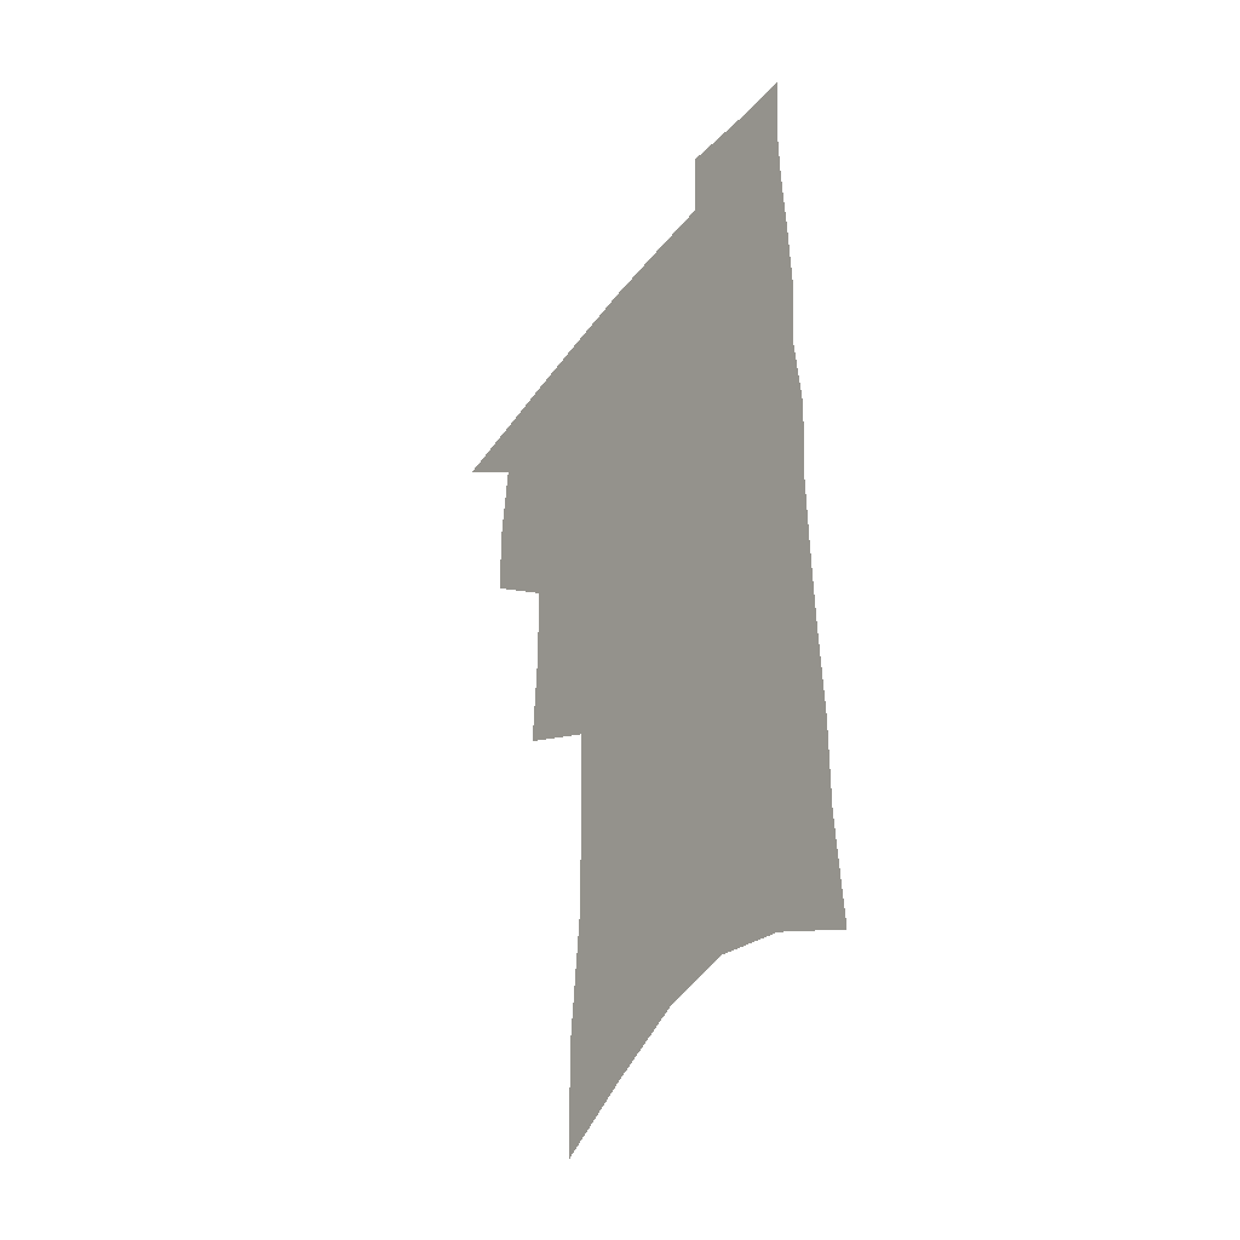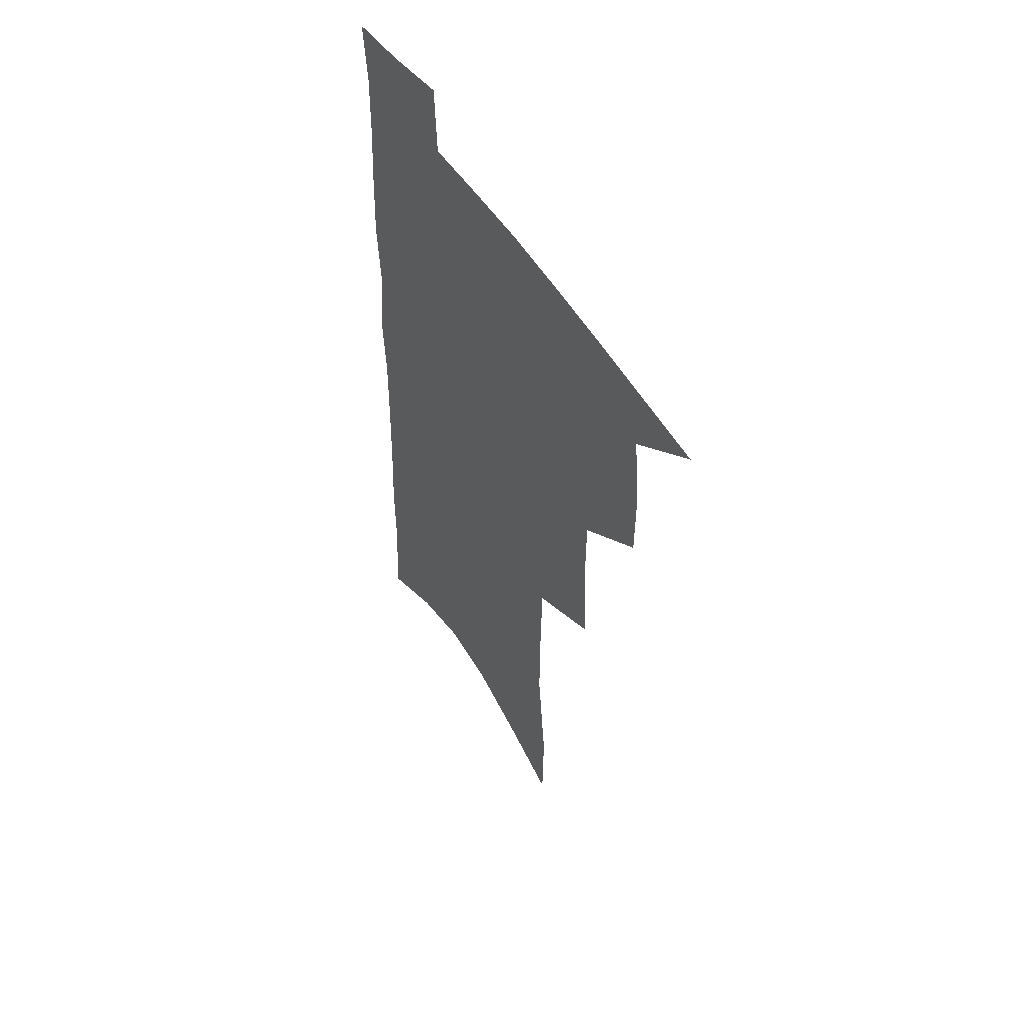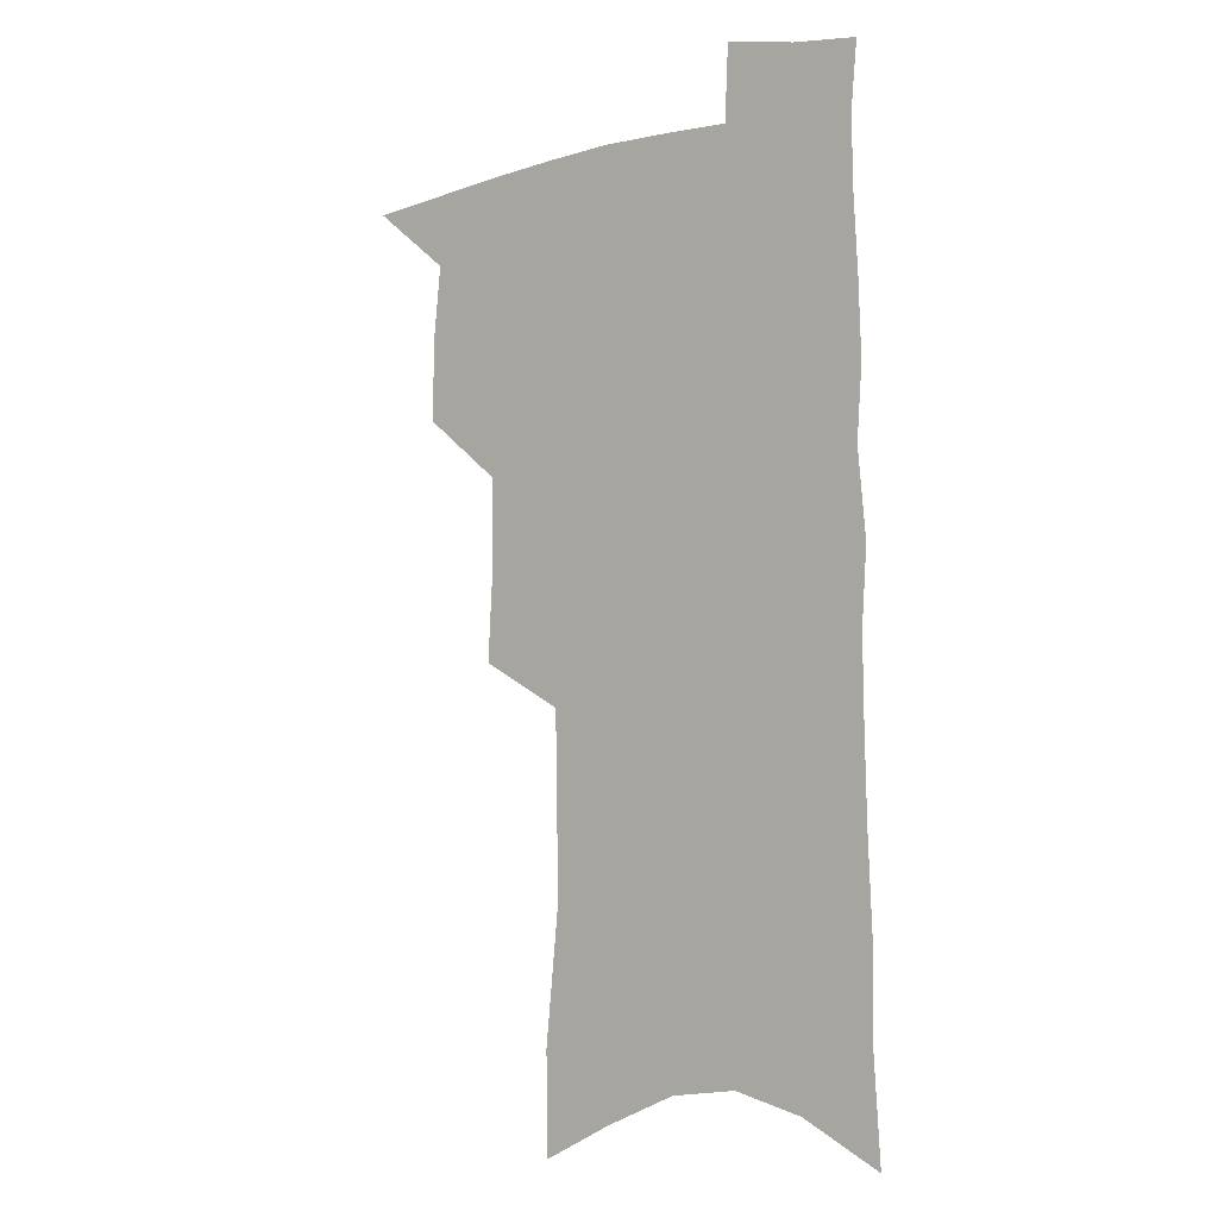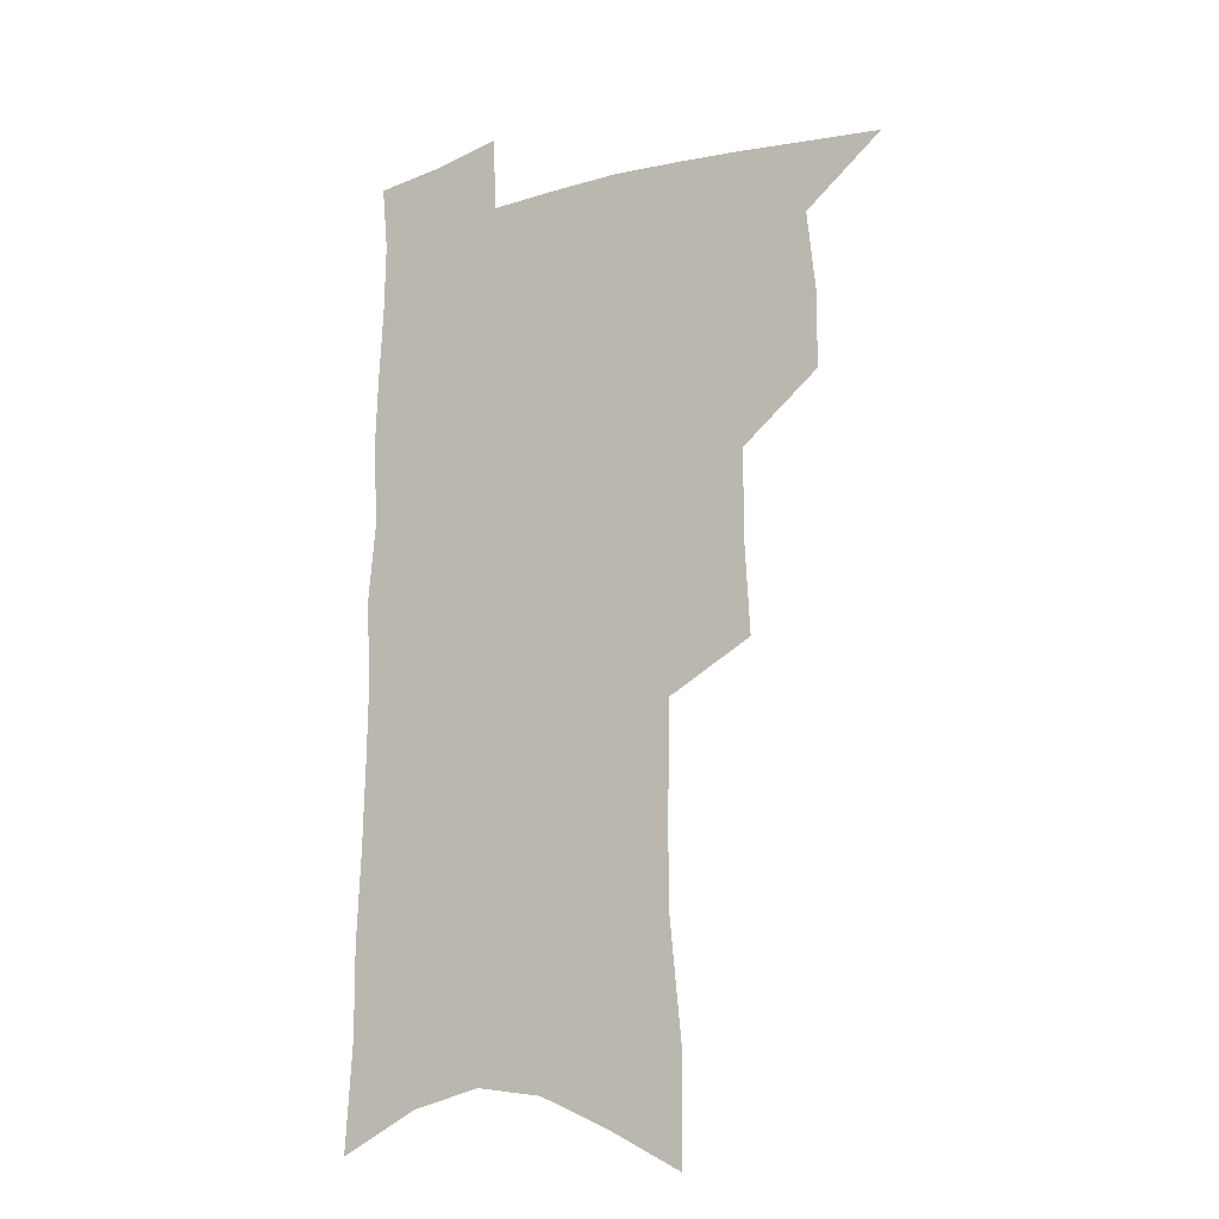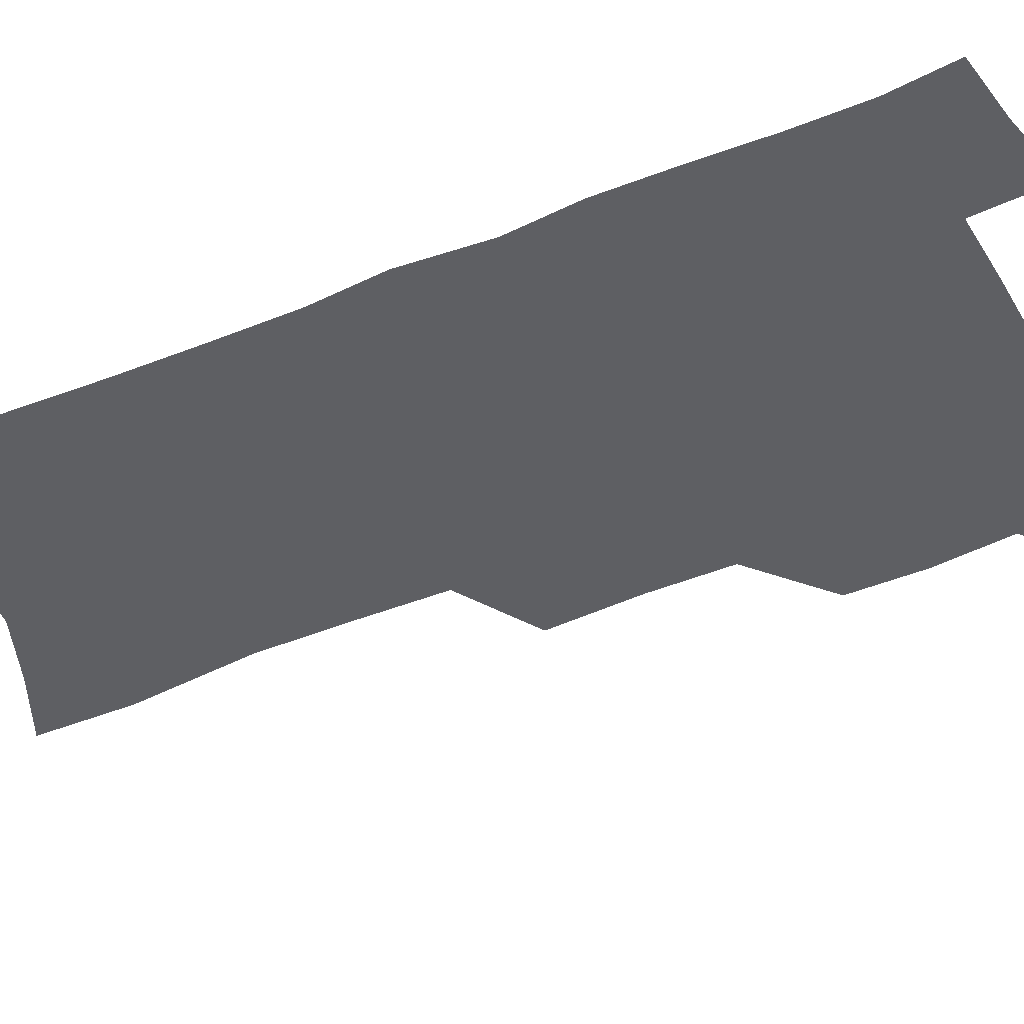
<metadata>
{"format":"obj","ext":"obj","renderer":"f3d","projection":"perspective","resolution":1024,"background":"white","views":[{"elev":-39.9,"azim":56.2,"up":"+Y"},{"elev":53.8,"azim":-122.4,"up":"+Y"},{"elev":-4.1,"azim":38.0,"up":"+Y"},{"elev":-15.3,"azim":-148.6,"up":"+Y"},{"elev":-41.1,"azim":117.5,"up":"+Z"}]}
</metadata>
<code>
v 492.7 498.4 0
v 519.8 414.3 0
v 519.7 443.8 0
v 522.9 474.3 0
v 522.3 501.5 0
v 548 321.1 0
v 550 358 0
v 549.9 390.4 0
v 550.4 421.3 0
v 553.5 452.2 0
v 552.4 478.3 0
v 549.8 504.4 0
v 576.9 141.1 0
v 576.4 180.5 0
v 581.4 230.5 0
v 581.2 268 0
v 580.5 303.7 0
v 580.5 338.9 0
v 579.5 369.1 0
v 579.5 399.3 0
v 580.6 429.2 0
v 580.5 455.5 0
v 578.9 480.8 0
v 576.8 506.7 0
v 605.1 155.6 0
v 609.6 210.5 0
v 607.4 241 0
v 607.5 279.1 0
v 606.7 312.9 0
v 606 344.5 0
v 605.2 373.7 0
v 605.1 402.8 0
v 606 431.9 0
v 606 457.4 0
v 605.2 482.2 0
v 603.4 508.4 0
v 633.1 168 0
v 634 215.1 0
v 633.1 250.3 0
v 632.1 284.2 0
v 631.1 316.7 0
v 630.5 347.4 0
v 630.2 378.2 0
v 630.1 405.7 0
v 630.3 432.3 0
v 630.5 458.2 0
v 630.7 482.7 0
v 630.5 508.2 0
v 659.5 171.8 0
v 658.5 213.3 0
v 658.1 246.6 0
v 656.3 283.7 0
v 655.2 316.5 0
v 654.9 346 0
v 654.3 376.8 0
v 654.3 404.7 0
v 654.6 431.2 0
v 654.8 457.3 0
v 655.7 482.2 0
v 656.8 507.4 0
v 658.2 536.4 0
v 686.7 165.2 0
v 684.6 206.5 0
v 683.7 242 0
v 682.3 276.8 0
v 681.1 309.9 0
v 680 341.6 0
v 680.4 370.4 0
v 681.3 398.3 0
v 680.5 427.1 0
v 680.4 454.3 0
v 681.1 480.4 0
v 682.3 506 0
v 685.7 531 0
v 717.5 149.6 0
v 714.8 191.5 0
v 715 225.7 0
v 713.3 261.5 0
v 712.3 295 0
v 711.8 327.1 0
v 713.7 356 0
v 710.4 389.5 0
v 712.3 417.1 0
v 711.3 446.3 0
v 709.6 475.4 0
v 709 502.9 0
v 711.3 528 0
f 4 5 1
f 8 9 2
f 2 9 3
f 9 10 3
f 3 10 4
f 10 11 4
f 4 11 5
f 11 12 5
f 17 18 6
f 6 18 7
f 18 19 7
f 7 19 8
f 19 20 8
f 8 20 9
f 20 21 9
f 9 21 10
f 21 22 10
f 10 22 11
f 22 23 11
f 11 23 12
f 23 24 12
f 13 25 14
f 25 26 14
f 14 26 15
f 26 27 15
f 15 27 16
f 27 28 16
f 16 28 17
f 28 29 17
f 17 29 18
f 29 30 18
f 18 30 19
f 30 31 19
f 19 31 20
f 31 32 20
f 20 32 21
f 32 33 21
f 21 33 22
f 33 34 22
f 22 34 23
f 34 35 23
f 23 35 24
f 35 36 24
f 25 37 26
f 37 38 26
f 26 38 27
f 38 39 27
f 27 39 28
f 39 40 28
f 28 40 29
f 40 41 29
f 29 41 30
f 41 42 30
f 30 42 31
f 42 43 31
f 31 43 32
f 43 44 32
f 32 44 33
f 44 45 33
f 33 45 34
f 45 46 34
f 34 46 35
f 46 47 35
f 35 47 36
f 47 48 36
f 37 49 38
f 49 50 38
f 38 50 39
f 50 51 39
f 39 51 40
f 51 52 40
f 40 52 41
f 52 53 41
f 41 53 42
f 53 54 42
f 42 54 43
f 54 55 43
f 43 55 44
f 55 56 44
f 44 56 45
f 56 57 45
f 45 57 46
f 57 58 46
f 46 58 47
f 58 59 47
f 47 59 48
f 59 60 48
f 49 62 50
f 62 63 50
f 50 63 51
f 63 64 51
f 51 64 52
f 64 65 52
f 52 65 53
f 65 66 53
f 53 66 54
f 66 67 54
f 54 67 55
f 67 68 55
f 55 68 56
f 68 69 56
f 56 69 57
f 69 70 57
f 57 70 58
f 70 71 58
f 58 71 59
f 71 72 59
f 59 72 60
f 72 73 60
f 60 73 61
f 73 74 61
f 62 75 63
f 75 76 63
f 63 76 64
f 76 77 64
f 64 77 65
f 77 78 65
f 65 78 66
f 78 79 66
f 66 79 67
f 79 80 67
f 67 80 68
f 80 81 68
f 68 81 69
f 81 82 69
f 69 82 70
f 82 83 70
f 70 83 71
f 83 84 71
f 71 84 72
f 84 85 72
f 72 85 73
f 85 86 73
f 73 86 74
f 86 87 74

</code>
